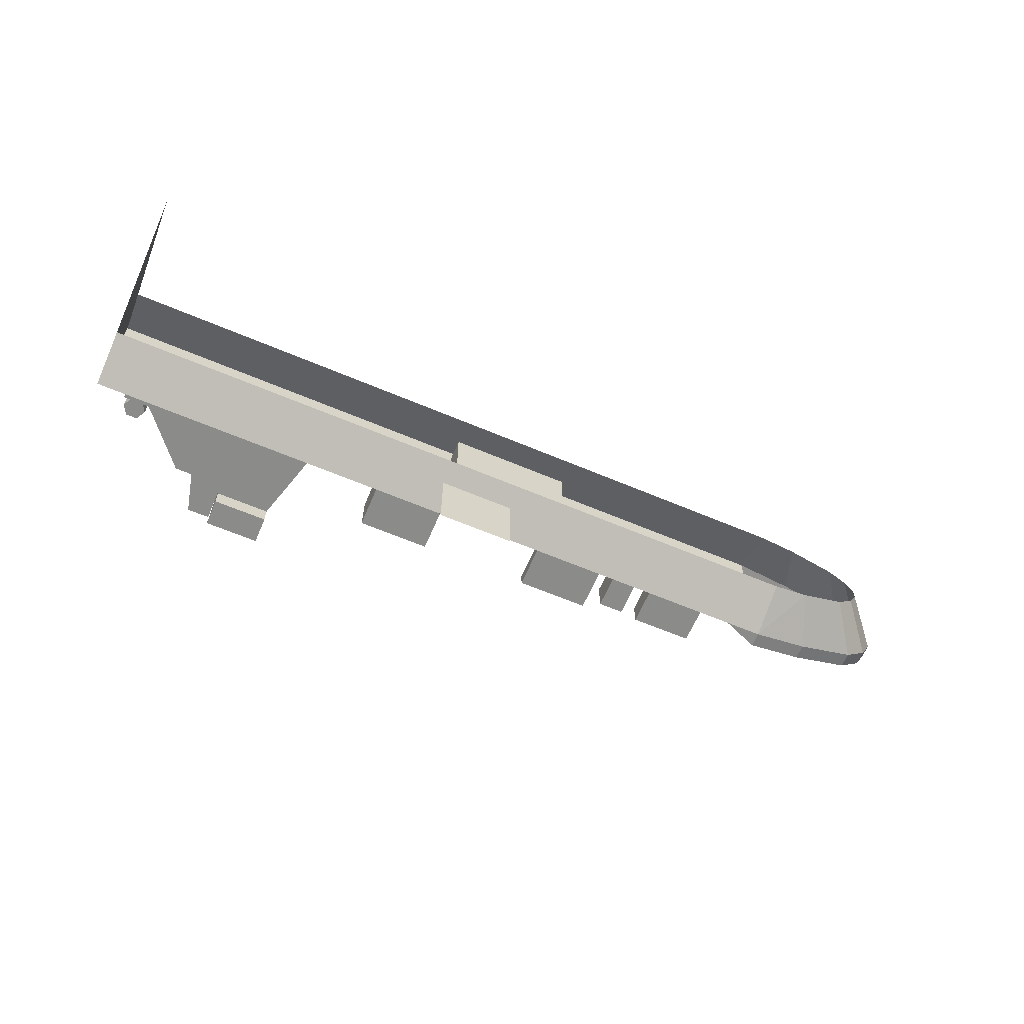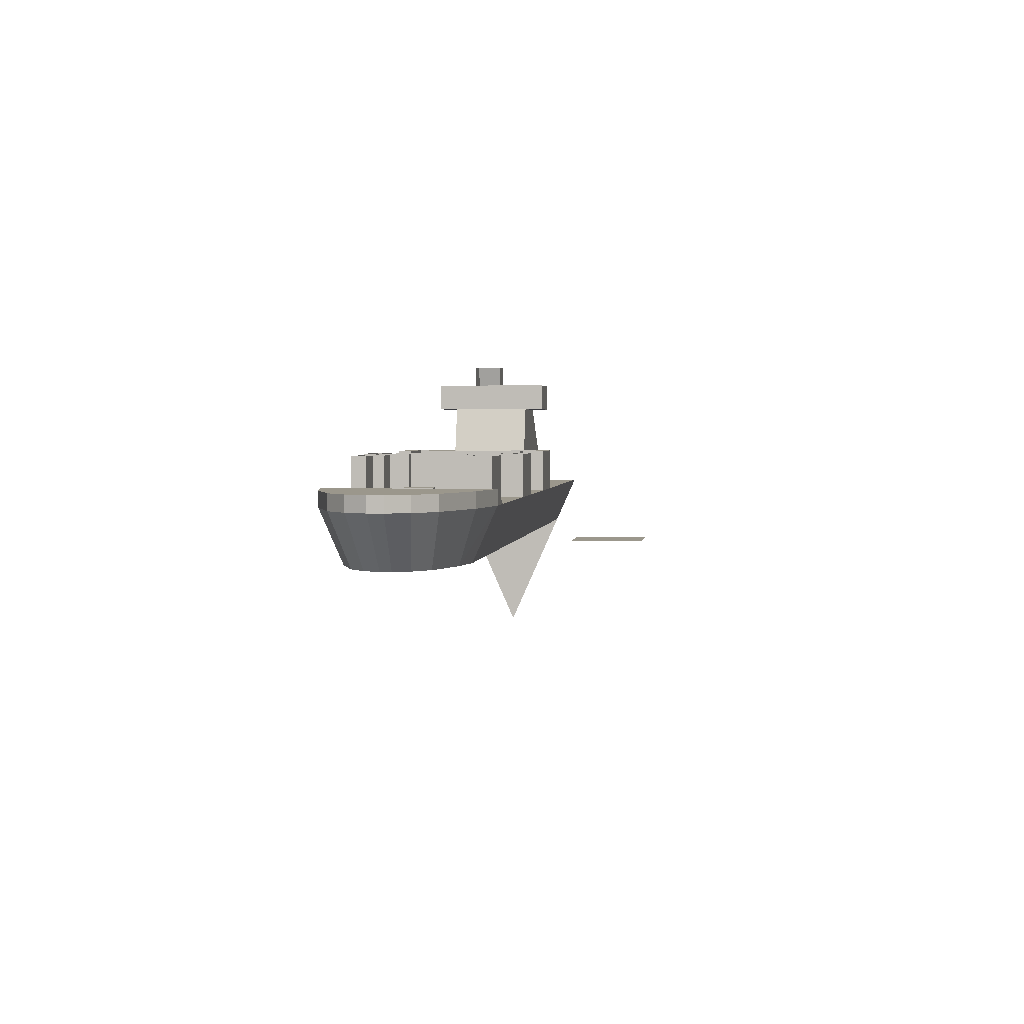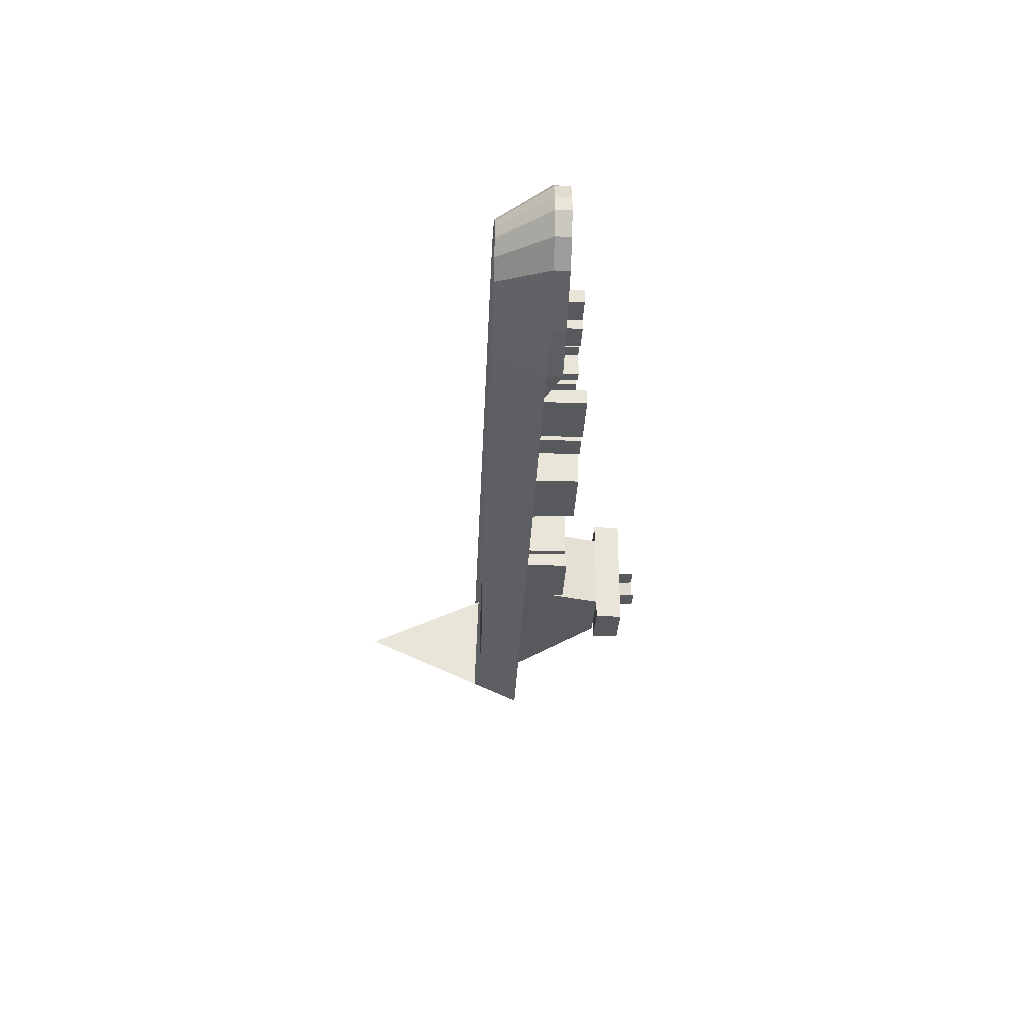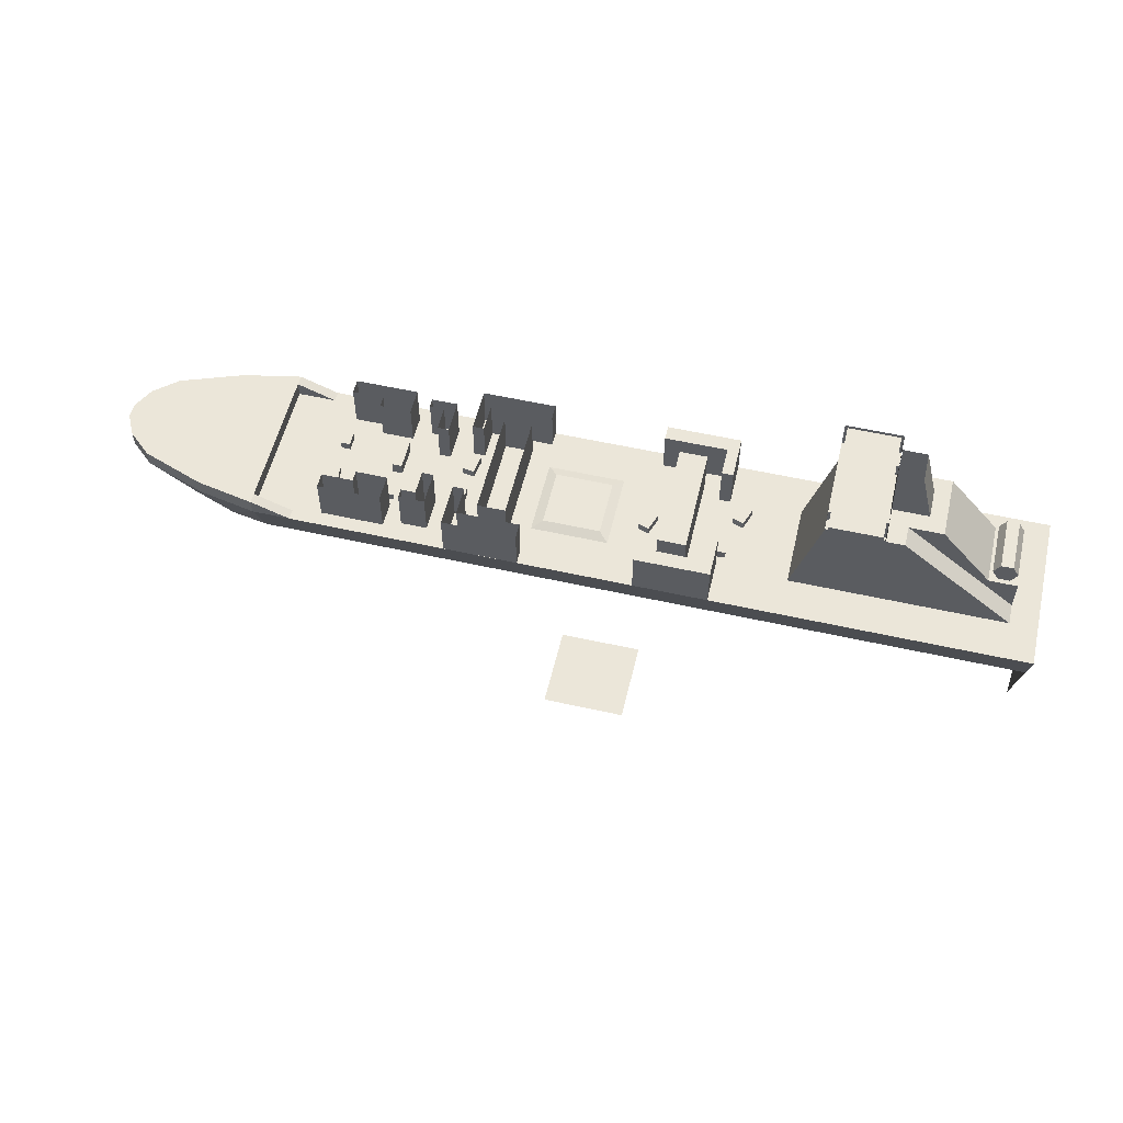
<metadata>
{"format":"obj","ext":"obj","renderer":"f3d","projection":"perspective","resolution":1024,"background":"white","views":[{"elev":-63.7,"azim":-23.1,"up":"+Z"},{"elev":2.8,"azim":97.2,"up":"+Y"},{"elev":-29.2,"azim":87.8,"up":"+Z"},{"elev":55.4,"azim":-166.7,"up":"+Y"}]}
</metadata>
<code>
v -1.029 0.6219 -1.151
v -2.314 0.6219 -0.04558
v -1.495 0.6219 0.2308
v -1.495 0.000819 0.2308
v -1.029 0.000819 -1.151
v -1.848 0.000819 -1.428
v -2.314 0.000819 -0.04558
v -1.848 0.6219 -1.428
v 18.33 0.9048 -0.1884
v 17.58 0.9048 2.091
v 18.33 0.9048 2.091
v 12.82 0.6219 2.326
v 12.2 0.6219 0.7491
v 11.97 0.6219 2.19
v 22.8 0.6219 2.159
v 22.11 0.6219 1.118
v 22.11 0.6219 2.159
v 15.27 0.000817 4.061
v 16.38 3.329 4.061
v 16.38 0.000817 4.061
v 11.97 0.000818 2.19
v 12.2 0.000819 0.7491
v 22.49 0.000817 4.061
v 22.49 3.329 5.181
v 22.49 0.000817 5.181
v 12.71 3.329 2.905
v 12.71 0.000817 6.256
v 12.71 0.000818 2.905
v 14.4 0.000817 4.735
v 14.4 3.329 2.196
v 14.4 0.000818 2.196
v 13.05 0.000819 0.8851
v 12.82 0.000818 2.326
v 17.69 3.329 5.181
v 17.69 0.000817 5.181
v 15.27 0.000818 2.196
v 15.27 3.329 4.061
v 13.05 0.6219 0.8851
v 17.69 0.000817 3.233
v 20.09 3.329 3.233
v 20.09 0.000817 3.233
v 15.27 3.329 2.196
v 22.11 0.000818 2.159
v 22.11 0.000818 1.118
v 11.85 0.000817 5.145
v 11.85 3.329 2.905
v 11.85 0.000818 2.905
v 22.8 0.000818 1.118
v 22.8 0.000818 2.159
v 20.09 0.000817 4.061
v 22.49 3.329 4.061
v 22.8 0.6219 1.118
v 7.077 0.000817 6.256
v 7.077 3.329 5.145
v 7.077 0.000817 5.145
v 20.09 3.329 4.061
v 11.85 3.329 5.145
v 10.53 0.000817 4.15
v 8.396 3.329 4.15
v 8.396 0.000817 4.15
v 7.077 3.329 6.256
v 18.33 0.000818 2.091
v 17.58 0.000818 2.091
v 17.58 0.000819 -0.1884
v 18.33 0.000819 -0.1884
v 17.58 0.9048 -0.1884
v 14.4 3.329 4.735
v 16.38 0.000817 4.735
v 16.38 3.329 4.735
v -7.835 0.6219 0.9845
v -9.121 0.6219 2.09
v -8.302 0.6219 2.367
v -8.302 0.000818 2.367
v -7.835 0.000818 0.9845
v -7.293 3.329 6.256
v -7.293 0.000817 5.145
v -7.293 0.000817 6.256
v -9.121 0.000818 2.09
v -8.655 0.6219 0.7081
v -6.429 3.329 2.905
v -6.429 0.000817 5.145
v -6.429 0.000818 2.905
v -7.293 3.329 2.905
v -7.293 0.000818 2.905
v -1.66 3.329 5.145
v -1.66 0.000817 6.256
v -1.66 0.000817 5.145
v -6.429 3.329 5.145
v -2.978 3.329 4.15
v -5.11 0.000817 4.15
v -2.978 0.000817 4.15
v -1.66 3.329 6.256
v -5.11 0.00082 -4.15
v -5.11 3.329 4.15
v -5.11 3.329 -4.15
v -7.293 3.329 5.145
v 18.23 0.6219 -2.921
v 17.67 0.6219 -2.191
v 18.39 0.6219 -2.424
v 12.26 0.6219 -0.8078
v 13.12 0.6219 -2.266
v 12.26 0.6219 -2.266
v 22.22 0.6219 -1.057
v 22.69 0.6219 -2.219
v 22.01 0.6219 -2.077
v 16.38 3.329 -4.061
v 15.27 0.00082 -4.061
v 16.38 0.00082 -4.061
v 12.26 0.000819 -2.266
v 12.26 0.000819 -0.8078
v 22.49 3.329 -5.181
v 22.49 0.00082 -4.061
v 22.49 0.000821 -5.181
v 12.71 0.000821 -6.255
v 12.71 3.329 -2.904
v 12.71 0.000819 -2.904
v 14.4 3.329 -2.196
v 14.4 0.00082 -4.735
v 14.4 0.000819 -2.196
v 13.12 0.000819 -0.8078
v 13.12 0.000819 -2.266
v 17.69 3.329 -5.181
v 17.69 0.000821 -5.181
v 15.27 3.329 -4.061
v 15.27 0.000819 -2.196
v 13.12 0.6219 -0.8078
v 20.09 3.329 -3.233
v 17.69 0.00082 -3.233
v 20.09 0.00082 -3.233
v 15.27 3.329 -2.196
v 22.01 0.000819 -2.077
v 22.22 0.000819 -1.057
v 17.69 3.329 -3.233
v 11.85 3.329 -2.904
v 11.85 0.000821 -5.144
v 11.85 0.000819 -2.904
v 22.9 0.000819 -1.199
v 22.69 0.000819 -2.219
v 22.49 3.329 -4.061
v 20.09 0.00082 -4.061
v 22.9 0.6219 -1.199
v 7.077 3.329 -5.144
v 7.077 0.000821 -6.255
v 7.077 0.000821 -5.144
v 20.09 3.329 -4.061
v 11.85 3.329 -5.144
v 8.396 3.329 -4.15
v 10.53 0.00082 -4.15
v 8.396 0.00082 -4.15
v 17.69 3.329 3.233
v 7.077 3.329 -6.255
v 17.51 0.6219 -2.687
v 18.23 0.000819 -2.921
v 17.51 0.000819 -2.687
v 17.67 0.000819 -2.191
v 18.39 0.000819 -2.424
v 16.38 3.329 -4.735
v 16.38 0.00082 -4.735
v 10.53 3.329 -4.15
v 10.53 3.329 4.15
v 14.4 3.329 -4.735
v -7.293 3.329 -6.268
v -7.293 0.000819 -5.157
v -7.293 3.329 -5.157
v -7.85 0.6219 -2.228
v -6.866 0.6219 -0.8468
v -6.988 0.6219 -2.3
v -2.978 3.329 -4.15
v -6.988 0.000819 -2.3
v -6.866 0.000819 -0.8468
v -7.293 0.000818 -2.917
v -7.293 3.329 -2.917
v -7.727 0.000819 -0.7741
v -7.85 0.000819 -2.228
v -7.727 0.6219 -0.7741
v -1.66 3.329 -5.157
v -1.66 0.000819 -5.157
v -1.66 0.000819 -6.268
v -6.429 3.329 -5.157
v -6.429 0.000819 -5.157
v -6.429 3.329 -2.917
v -6.429 0.000818 -2.917
v -1.66 3.329 -6.268
v -2.978 0.00082 -4.15
v -8.655 0.000819 0.7081
v 12.71 3.329 6.256
v 12.71 3.329 -6.255
v -7.293 0.000819 -6.268
v -27.47 4.073 2.803
v -27.02 3.286 -1.266
v -27.47 4.073 -1.266
v -27.02 3.286 2.803
v -27.47 2.499 -1.266
v -28.38 2.499 2.803
v -28.83 3.286 -1.266
v -28.38 2.499 -1.266
v -28.83 3.286 2.803
v -28.38 4.073 -1.266
v -28.38 4.073 2.803
v -27.47 2.499 2.803
v -14.7 7 -4.694
v -14.7 9.2 4.706
v -14.7 7 4.706
v 33.95 -4 -2.733
v 31.96 1e-06 -5.4
v 36.7 1e-06 -3.687
v 31.96 -1e-06 5.4
v 33.95 -4 2.733
v 36.7 -1e-06 3.687
v 35.87 -4 -0.4104
v 38.47 0 -2.162
v 39.29 0 -0.5536
v 39.29 1.169 0.5536
v 38.47 -0 2.162
v 39.29 -0 0.5536
v 31.96 1.169 5.4
v 27.58 -1e-06 6.263
v 27.58 1.169 6.263
v 27.58 1e-06 -6.263
v 38.47 1.169 2.162
v 35.26 -4 1.603
v 35.26 -4 -1.603
v 30.44 -4 4.003
v -31.06 1e-06 -6.263
v 27.58 -4 -4.494
v -31.06 -4 -4.494
v 35.87 -4 0.4104
v 30.44 -4 -4.003
v 36.7 1.169 -3.687
v 38.47 1.169 -2.162
v 31.96 1.169 -5.4
v 36.7 1.169 3.687
v 27.58 1.169 -6.263
v 39.29 1.169 -0.5536
v 24.69 -1e-06 6.263
v 27.58 1.169 5.481
v 24.69 1e-06 -5.481
v 27.58 1.169 -5.481
v 24.69 1e-06 -6.263
v 24.69 -1e-06 5.481
v 27.58 -1e-06 5.481
v 27.58 1e-06 -5.481
v -1.074 -1.805 5.001
v 8.789 -1.805 -5.001
v -1.074 -1.805 -5.001
v 8.789 1e-06 -5.001
v 8.789 -1e-06 5.001
v 8.789 -1.805 5.001
v -1.074 -1e-06 5.001
v -1.074 1e-06 -5.001
v 6.041 0.2538 2.214
v 1.674 0.2538 -2.214
v 6.041 0.2538 -2.214
v -20.43 7 -3.194
v -19 7 -1.601
v -19 7 -3.194
v -19 7 -4.694
v -19 9.2 -2.794
v -19 9.2 -4.694
v -29 -1e-06 -1.599
v -29 0 -3.194
v -19 8.7 3.506
v -19 9.2 2.302
v -19 8.7 2.302
v -21.8 7 -0.2834
v -20.8 10.97 2.012
v -20.8 10.97 -0.2834
v -19 7 -0.2844
v -19 7 2.012
v -21.8 7 2.012
v 8.789 -0 2.966
v -19 7.7 3.506
v -19 7 2.302
v -19 7 3.506
v 27.58 -4 4.506
v -31.06 -1e-06 6.263
v 1.674 0.2538 2.214
v -19 7 -1.835
v -19 9.2 -1.835
v -17.56 9.2 4.506
v -18.8 7 4.506
v -18.8 9.2 4.506
v -1.074 0 -2.958
v -31.06 -14.13 -3e-06
v -19 9.2 4.706
v -19 7 4.706
v -19 8.7 -1.835
v -29 -2e-06 3.197
v -29 2.5 -1.599
v -26.86 2.5 3.197
v -23 7 -1.599
v -26.86 2.5 -1.599
v -23 7 3.197
v -19 7 -1.599
v -20.7 -2e-06 3.197
v -14.7 7 3.197
v -29 2.5 3.197
v -18.8 9.2 -2.794
v -18.8 7 -4.494
v -18.8 9.2 -4.494
v -18.8 8.7 2.302
v -18.8 9.2 3.506
v -18.8 8.7 3.506
v -18.8 7.7 3.506
v -18.8 7 2.302
v -18.8 7.7 2.302
v -18.8 9.2 2.302
v -18.8 7 -1.835
v -18.8 9.2 -1.835
v -18.8 8.7 -1.835
v -19 8.7 -2.794
v -18.8 8.7 -2.794
v -19 7 -2.794
v -18.8 7 -2.794
v -19 7.7 2.302
v -14.9 7 4.506
v -14.9 9.2 3.506
v -14.9 7 3.506
v -14.9 7 -4.494
v -14.9 9.2 -2.794
v -14.9 9.2 -4.494
v -14.9 8.7 3.506
v -14.7 8.7 -2.794
v -14.7 8.7 3.506
v -14.7 7.7 3.506
v -14.9 7.7 -2.794
v -14.9 7.7 3.506
v -14.9 8.7 -2.794
v -14.9 9.2 4.506
v -16 7 4.506
v -16 9.2 4.506
v -17.56 8.7 4.506
v -17.56 7.7 4.506
v -17.56 7 4.506
v -17.56 8.7 -4.494
v -16 9.2 -4.494
v -17.56 9.2 -4.494
v -16 7 -4.494
v -17.56 7.7 -4.494
v -17.56 7 -4.494
v -16 8.7 -4.694
v -16 8.7 -4.494
v -16 7.7 -4.494
v -17.56 7.7 -4.694
v -16 7.7 -4.694
v -17.56 8.7 -4.694
v -16 8.7 4.706
v -16 8.7 4.506
v -16 7.7 4.506
v -17.56 7.7 4.706
v -17.56 8.7 4.706
v -16 7.7 4.706
v -14.7 9.2 -4.694
v -12.7 1e-06 -3.194
v -12.7 -1e-06 3.197
v -20.43 7 -1.599
v -23.27 -0 -3.194
v -14.7 7 -3.194
v 0.9371 -1e-06 6.263
v 6.782 1e-06 -6.263
v 6.782 -1e-06 6.263
v 0.9371 0 -2.958
v 0.9371 1e-06 -6.263
v 0.9371 -0 2.966
v -19 7 3.197
v -1.074 -0 2.966
v 6.782 0 -2.958
v 8.789 0 -2.958
v -19 9.2 3.506
v -19 10.97 -0.2844
v -19 10.97 2.012
v -31.06 -4 4.506
v -18.8 7 3.506
v -14.9 7 -2.794
v -14.7 7.7 -2.794
v 6.782 -0 2.966
v 6.041 0.2538 2.214
v 1.674 0.2538 -2.214
v 6.041 0.2538 -2.214
v 1.674 0.2538 2.214
v 2.887 -4 -9.113
v -2.887 -4 -14.89
v -2.887 -4 -9.113
v 2.887 -4 -14.89
v -1.74 -4 -4.494
v -1.74 1e-06 -6.263
v -1.74 -1e-06 6.263
v -1.74 -4 4.506
f 201 259 353
f 362 366 283
f 376 368 271
f 256 201 358
f 249 245 250
f 363 276 359
f 286 201 257
f 305 309 307
f 233 237 238
f 344 335 339
f 343 341 345
f 345 339 343
f 346 342 335
f 233 217 218
f 328 324 322
f 327 324 325
f 246 283 250
f 375 328 326
f 369 286 285
f 288 289 260
f 334 282 280
f 257 258 259
f 366 247 249
f 299 337 300
f 246 248 247
f 278 263 279
f 374 327 326
f 272 273 274
f 260 254 261
f 220 215 213
f 229 205 231
f 232 214 220
f 304 305 306
f 316 317 318
f 213 212 234
f 230 206 229
f 216 209 232
f 312 309 310
f 353 203 201
f 236 235 218
f 216 229 231
f 204 205 206
f 293 295 296
f 301 302 303
f 319 320 321
f 222 206 211
f 228 219 205
f 388 217 387
f 219 385 386
f 231 218 216
f 210 211 212
f 229 220 230
f 209 221 214
f 214 227 215
f 213 230 220
f 218 235 217
f 290 291 292
f 233 219 239
f 240 236 241
f 238 237 242
f 234 211 230
f 248 245 243
f 250 244 246
f 253 362 252
f 251 364 376
f 227 212 215
f 311 310 287
f 297 292 289
f 217 223 207
f 267 268 265
f 247 243 249
f 328 317 320
f 269 266 270
f 229 232 220
f 213 234 230
f 362 277 252
f 251 367 253
f 233 205 219
f 265 266 267
f 254 357 261
f 254 255 256
f 289 292 260
f 288 290 297
f 306 264 315
f 369 264 262
f 311 279 258
f 303 264 301
f 218 207 216
f 308 287 310
f 312 313 314
f 365 291 293
f 304 262 303
f 298 299 300
f 375 327 325
f 281 302 282
f 306 272 304
f 316 331 329
f 348 280 331
f 349 334 333
f 342 337 335
f 343 340 338
f 336 319 321
f 333 352 349
f 351 348 332
f 356 260 291
f 357 358 354
f 207 208 209
f 354 296 355
f 329 300 321
f 219 361 217
f 367 363 362
f 376 359 361
f 286 296 203
f 276 224 284
f 295 355 296
f 351 333 350
f 352 348 347
f 285 203 202
f 367 377 379
f 362 379 378
f 380 362 378
f 364 377 376
f 386 226 224
f 372 387 276
f 201 257 259
f 362 364 366
f 376 367 368
f 256 257 201
f 249 243 245
f 363 224 276
f 286 203 201
f 305 308 309
f 233 239 237
f 344 346 335
f 343 342 341
f 345 344 339
f 346 341 342
f 233 219 217
f 328 323 324
f 327 322 324
f 246 368 283
f 375 323 328
f 369 274 286
f 288 297 289
f 334 281 282
f 257 313 258
f 366 271 247
f 299 340 337
f 246 244 248
f 278 273 263
f 374 318 327
f 272 315 273
f 260 356 254
f 220 214 215
f 229 206 205
f 232 209 214
f 304 373 305
f 316 329 317
f 213 215 212
f 230 211 206
f 216 207 209
f 312 298 309
f 353 202 203
f 236 240 235
f 216 232 229
f 204 228 205
f 293 288 295
f 301 307 302
f 319 374 320
f 222 204 206
f 228 225 219
f 388 275 217
f 219 225 385
f 231 233 218
f 210 222 211
f 209 208 221
f 214 221 227
f 290 293 291
f 234 212 211
f 248 244 245
f 250 245 244
f 253 367 362
f 251 277 364
f 227 210 212
f 311 312 310
f 297 290 292
f 217 275 223
f 267 370 268
f 247 248 243
f 328 322 317
f 269 371 266
f 362 364 277
f 251 376 367
f 233 231 205
f 265 270 266
f 254 358 357
f 254 356 255
f 306 301 264
f 369 263 264
f 311 287 279
f 303 262 264
f 218 217 207
f 308 278 287
f 312 311 313
f 365 294 291
f 304 272 262
f 298 314 299
f 375 326 327
f 281 373 302
f 306 315 272
f 316 330 331
f 348 332 280
f 349 330 334
f 342 336 337
f 343 339 340
f 336 338 319
f 333 350 352
f 351 347 348
f 207 223 208
f 354 358 296
f 329 282 300
f 219 360 361
f 367 360 363
f 376 364 359
f 286 365 296
f 351 332 333
f 352 349 348
f 285 286 203
f 367 376 377
f 362 367 379
f 380 364 362
f 364 380 377
f 386 385 226
f 372 388 387
f 384 383 381
f 384 382 383
f 2 6 7
f 1 6 8
f 102 110 100
f 32 12 33
f 79 78 71
f 71 73 72
f 52 49 48
f 16 48 44
f 11 63 62
f 66 65 64
f 8 3 1
f 10 64 63
f 169 166 170
f 104 131 105
f 70 71 72
f 12 13 14
f 101 109 102
f 12 21 33
f 103 137 141
f 166 173 170
f 97 156 153
f 174 167 169
f 3 7 4
f 105 132 103
f 14 22 21
f 101 120 121
f 1 4 5
f 100 120 126
f 17 44 43
f 141 105 103
f 98 156 99
f 165 166 167
f 152 153 154
f 70 185 79
f 126 102 100
f 104 137 138
f 97 98 99
f 65 11 62
f 15 43 49
f 152 155 98
f 173 165 174
f 72 74 70
f 13 32 22
f 66 11 9
f 52 17 15
f 2 8 6
f 1 5 6
f 102 109 110
f 32 38 12
f 79 185 78
f 71 78 73
f 52 15 49
f 16 52 48
f 11 10 63
f 66 9 65
f 8 2 3
f 10 66 64
f 169 167 166
f 104 138 131
f 70 79 71
f 12 38 13
f 101 121 109
f 12 14 21
f 103 132 137
f 166 175 173
f 97 99 156
f 174 165 167
f 3 2 7
f 105 131 132
f 14 13 22
f 101 126 120
f 1 3 4
f 100 110 120
f 17 16 44
f 141 104 105
f 98 155 156
f 165 175 166
f 152 97 153
f 70 74 185
f 126 101 102
f 104 141 137
f 97 152 98
f 65 9 11
f 15 17 43
f 152 154 155
f 173 175 165
f 72 73 74
f 13 38 32
f 66 10 11
f 52 16 17
f 85 86 87
f 37 20 18
f 187 116 114
f 26 27 28
f 150 41 39
f 30 36 31
f 46 28 47
f 139 113 111
f 161 119 117
f 160 60 58
f 186 53 27
f 183 177 178
f 29 30 31
f 148 160 58
f 94 91 89
f 75 86 92
f 40 50 41
f 124 125 107
f 157 108 158
f 133 129 127
f 117 125 130
f 151 144 142
f 83 76 96
f 134 116 115
f 75 85 96
f 159 149 147
f 176 180 177
f 45 46 47
f 163 172 164
f 53 54 55
f 118 157 158
f 89 95 94
f 187 143 151
f 142 135 146
f 162 176 183
f 95 184 93
f 80 81 82
f 181 171 182
f 145 112 139
f 88 83 96
f 162 178 188
f 90 95 93
f 51 25 23
f 122 128 133
f 42 18 36
f 111 123 122
f 147 60 59
f 179 182 180
f 184 89 91
f 39 34 150
f 146 136 134
f 124 108 106
f 96 77 75
f 69 20 19
f 127 140 145
f 162 163 164
f 85 81 88
f 80 84 83
f 29 69 67
f 54 45 55
f 56 23 50
f 24 35 25
f 179 172 181
f 85 92 86
f 37 19 20
f 187 115 116
f 26 186 27
f 150 40 41
f 30 42 36
f 46 26 28
f 139 112 113
f 161 118 119
f 160 59 60
f 186 61 53
f 183 176 177
f 29 67 30
f 148 159 160
f 94 90 91
f 75 77 86
f 40 56 50
f 124 130 125
f 157 106 108
f 133 128 129
f 117 119 125
f 151 143 144
f 83 84 76
f 134 136 116
f 75 92 85
f 159 148 149
f 176 179 180
f 45 57 46
f 163 171 172
f 53 61 54
f 118 161 157
f 89 168 95
f 187 114 143
f 142 144 135
f 162 164 176
f 95 168 184
f 80 88 81
f 181 172 171
f 145 140 112
f 88 80 83
f 162 183 178
f 90 94 95
f 51 24 25
f 122 123 128
f 42 37 18
f 111 113 123
f 147 149 60
f 179 181 182
f 184 168 89
f 39 35 34
f 146 135 136
f 124 107 108
f 96 76 77
f 69 68 20
f 127 129 140
f 162 188 163
f 85 87 81
f 80 82 84
f 29 68 69
f 54 57 45
f 56 51 23
f 24 34 35
f 179 164 172
f 200 190 192
f 194 189 199
f 193 198 191
f 197 196 194
f 191 190 193
f 196 195 198
f 192 189 200
f 194 199 197
f 192 191 189
f 199 195 197
f 189 198 199
f 200 193 190
f 194 200 189
f 193 196 198
f 197 195 196
f 192 190 191
f 199 198 195
f 189 191 198
l 242 219
l 217 241

</code>
